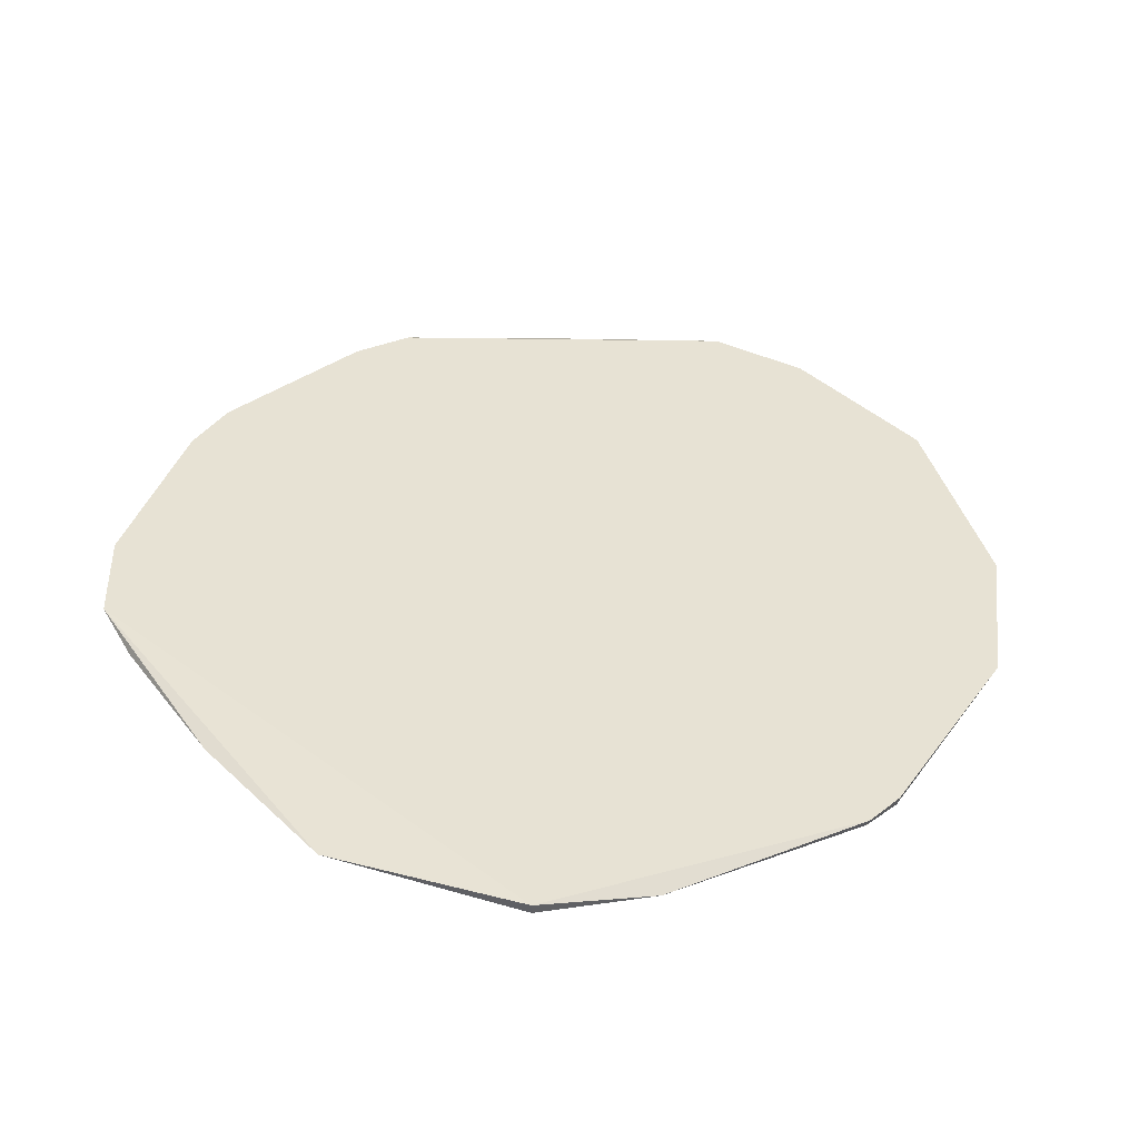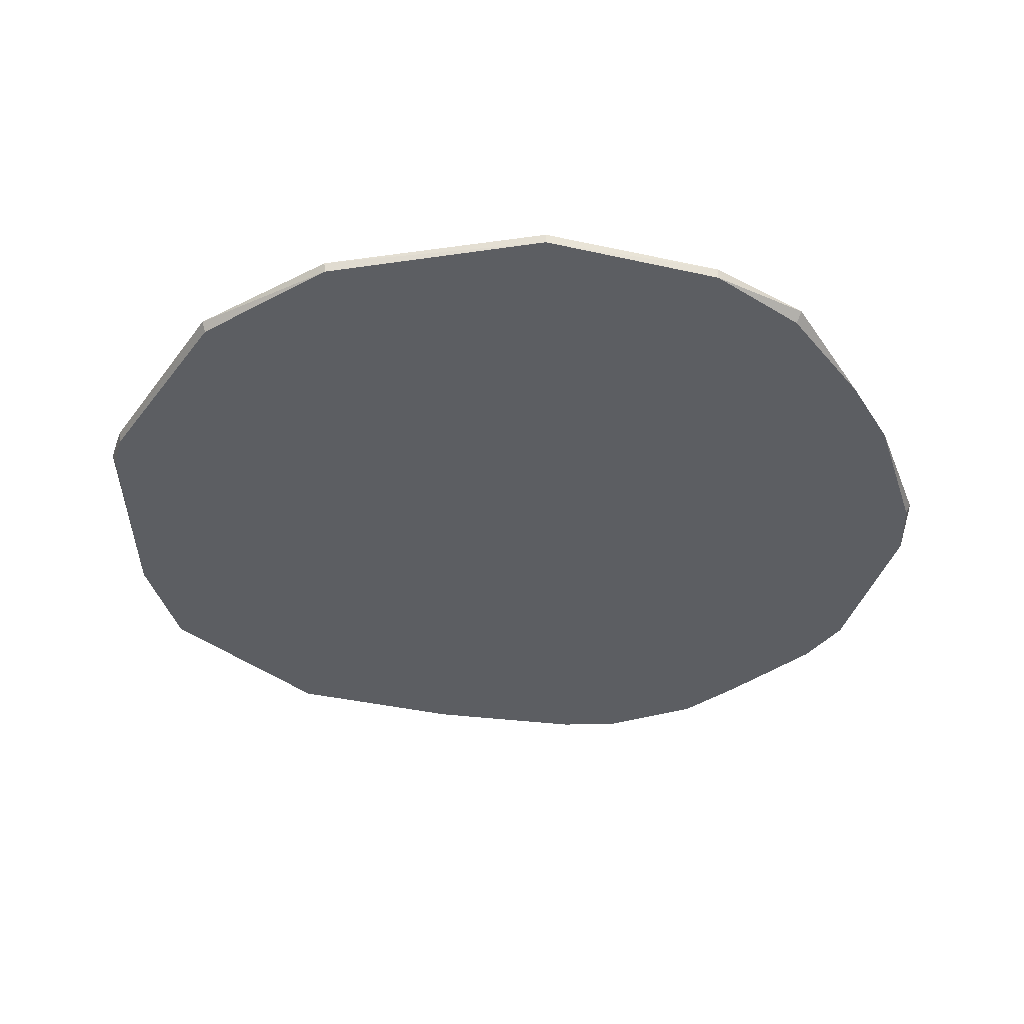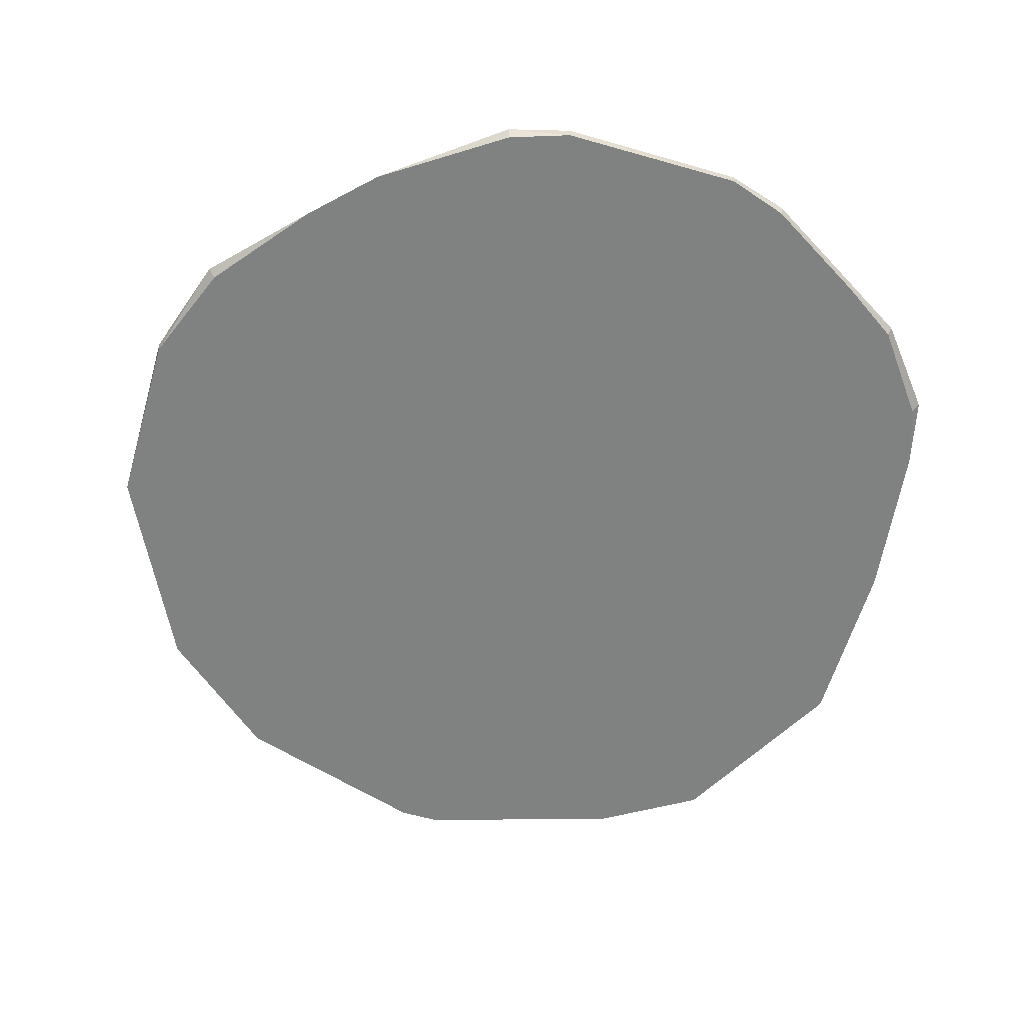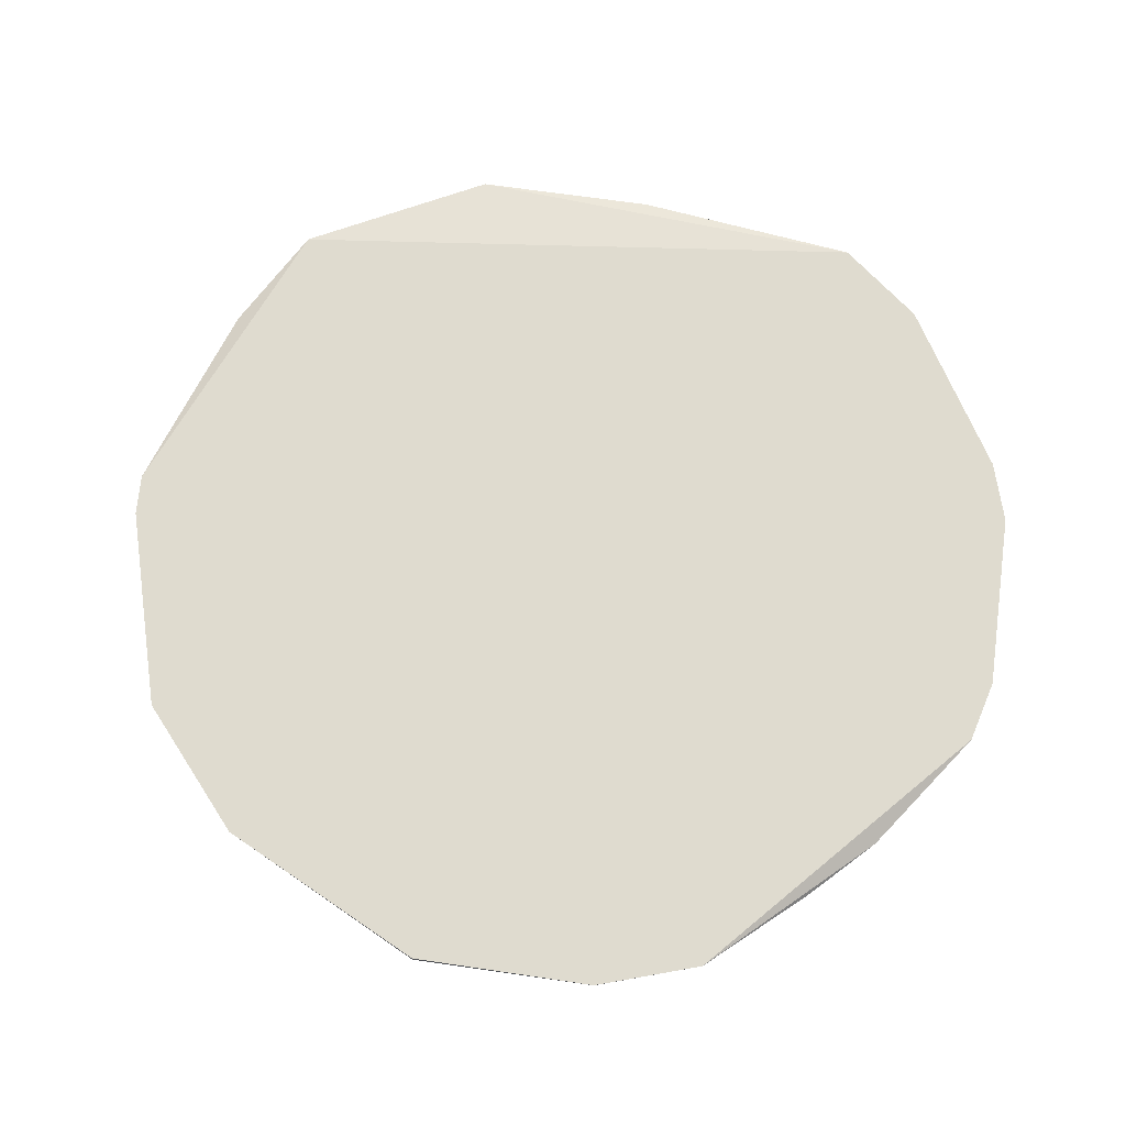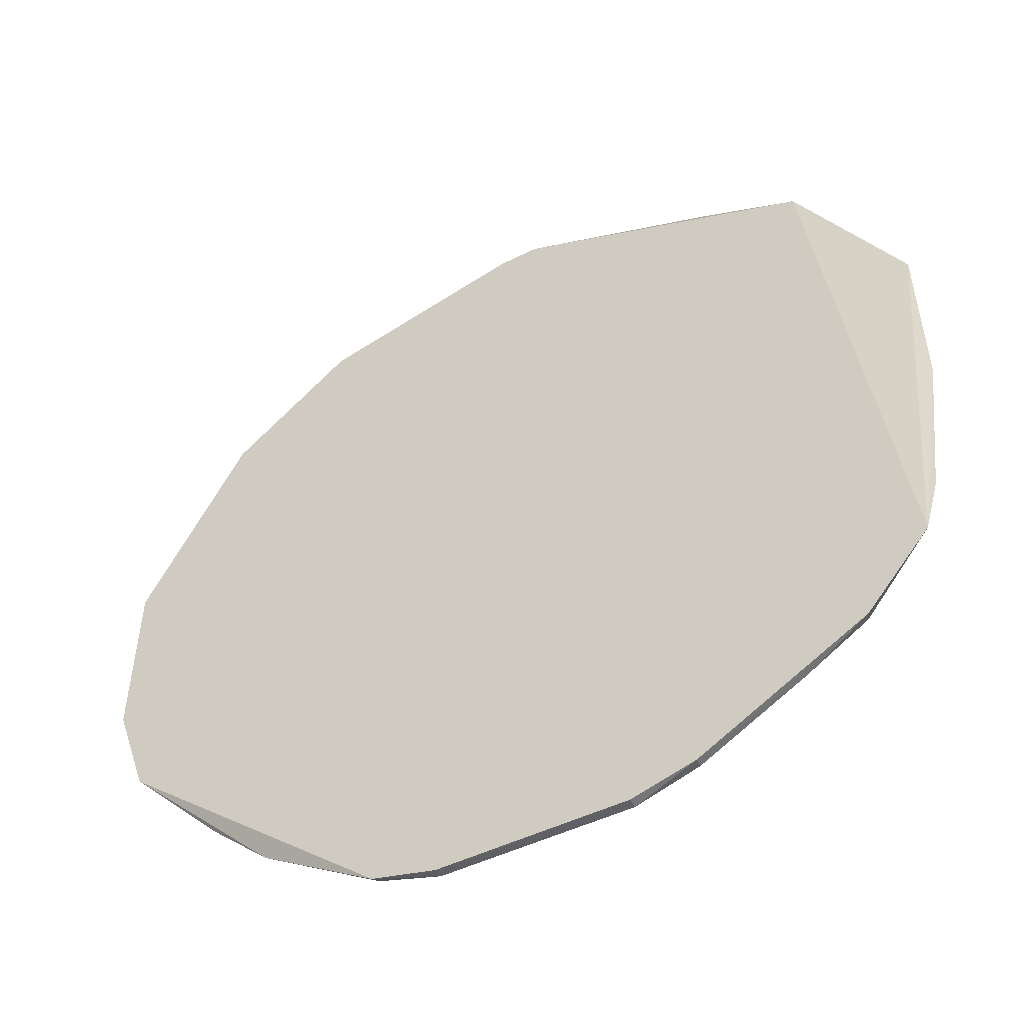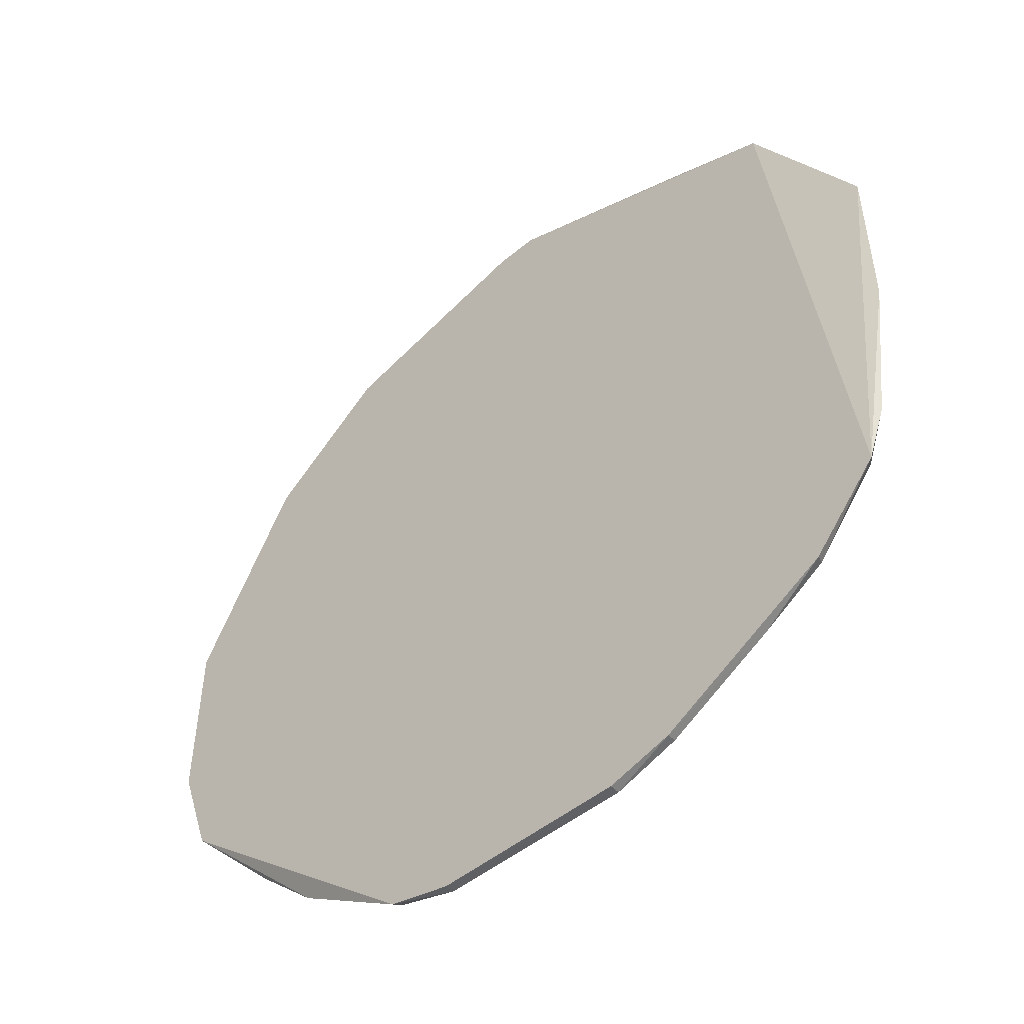
<metadata>
{"format":"obj","ext":"obj","renderer":"f3d","projection":"perspective","resolution":1024,"background":"white","views":[{"elev":39.9,"azim":138.9,"up":"+Z"},{"elev":-37.9,"azim":-106.0,"up":"+Z"},{"elev":-60.3,"azim":-16.3,"up":"+Z"},{"elev":70.5,"azim":-81.9,"up":"+Z"},{"elev":-52.0,"azim":26.9,"up":"+Y"},{"elev":-51.3,"azim":40.9,"up":"+Y"}]}
</metadata>
<code>
v 0.03683 -0.3526 -0.312
v 0.1862 -0.2228 -0.317
v 0.1464 0.03621 -0.312
v -0.02313 0.09714 -0.312
v -0.2322 -0.173 -0.317
v 0.09656 0.06608 -0.317
v 0.1799 -0.2555 -0.312
v -0.05287 -0.3523 -0.317
v -0.2329 -0.1731 -0.312
v 0.1962 -0.05347 -0.317
v -0.002773 0.09808 -0.312
v -0.1226 0.06608 -0.317
v 0.1464 -0.2926 -0.317
v -0.08377 -0.3448 -0.312
v 0.1464 0.03619 -0.317
v 0.1962 -0.1431 -0.317
v -0.003057 0.09596 -0.317
v -0.1831 0.01682 -0.312
v 0.1481 -0.2948 -0.312
v 0.1763 -0.2527 -0.317
v 0.03679 -0.3523 -0.317
v -0.05295 -0.353 -0.312
v -0.2161 -0.2244 -0.312
v -0.02298 0.09596 -0.317
v -0.1242 0.06815 -0.312
v -0.2322 -0.08335 -0.317
v 0.06716 -0.3435 -0.312
v -0.1724 -0.2726 -0.317
v -0.1824 0.01627 -0.317
v -0.2324 -0.08333 -0.312
v 0.06668 -0.3424 -0.317
v -0.2123 -0.2228 -0.317
v -0.1425 -0.3025 -0.317
v 0.1165 -0.3125 -0.317
v -0.08275 -0.3424 -0.317
f 6 2 5
f 8 5 2
f 10 2 6
f 10 3 7
f 11 3 6
f 11 7 3
f 12 6 5
f 13 8 2
f 15 10 6
f 15 6 3
f 15 3 10
f 16 10 7
f 16 7 2
f 16 2 10
f 17 11 6
f 17 6 12
f 19 13 7
f 19 7 11
f 20 13 2
f 20 2 7
f 20 7 13
f 21 8 13
f 22 14 8
f 22 1 11
f 22 11 14
f 22 21 1
f 22 8 21
f 23 9 5
f 23 14 11
f 23 11 9
f 24 17 12
f 24 4 11
f 24 11 17
f 25 24 12
f 25 4 24
f 25 18 11
f 25 11 4
f 26 12 5
f 26 5 9
f 27 1 21
f 27 19 11
f 27 11 1
f 28 5 8
f 29 25 12
f 29 18 25
f 29 26 18
f 29 12 26
f 30 26 9
f 30 18 26
f 30 9 11
f 30 11 18
f 31 27 21
f 31 21 13
f 32 28 23
f 32 23 5
f 32 5 28
f 33 28 8
f 33 14 23
f 33 23 28
f 34 31 13
f 34 13 19
f 34 19 27
f 34 27 31
f 35 33 8
f 35 8 14
f 35 14 33

</code>
